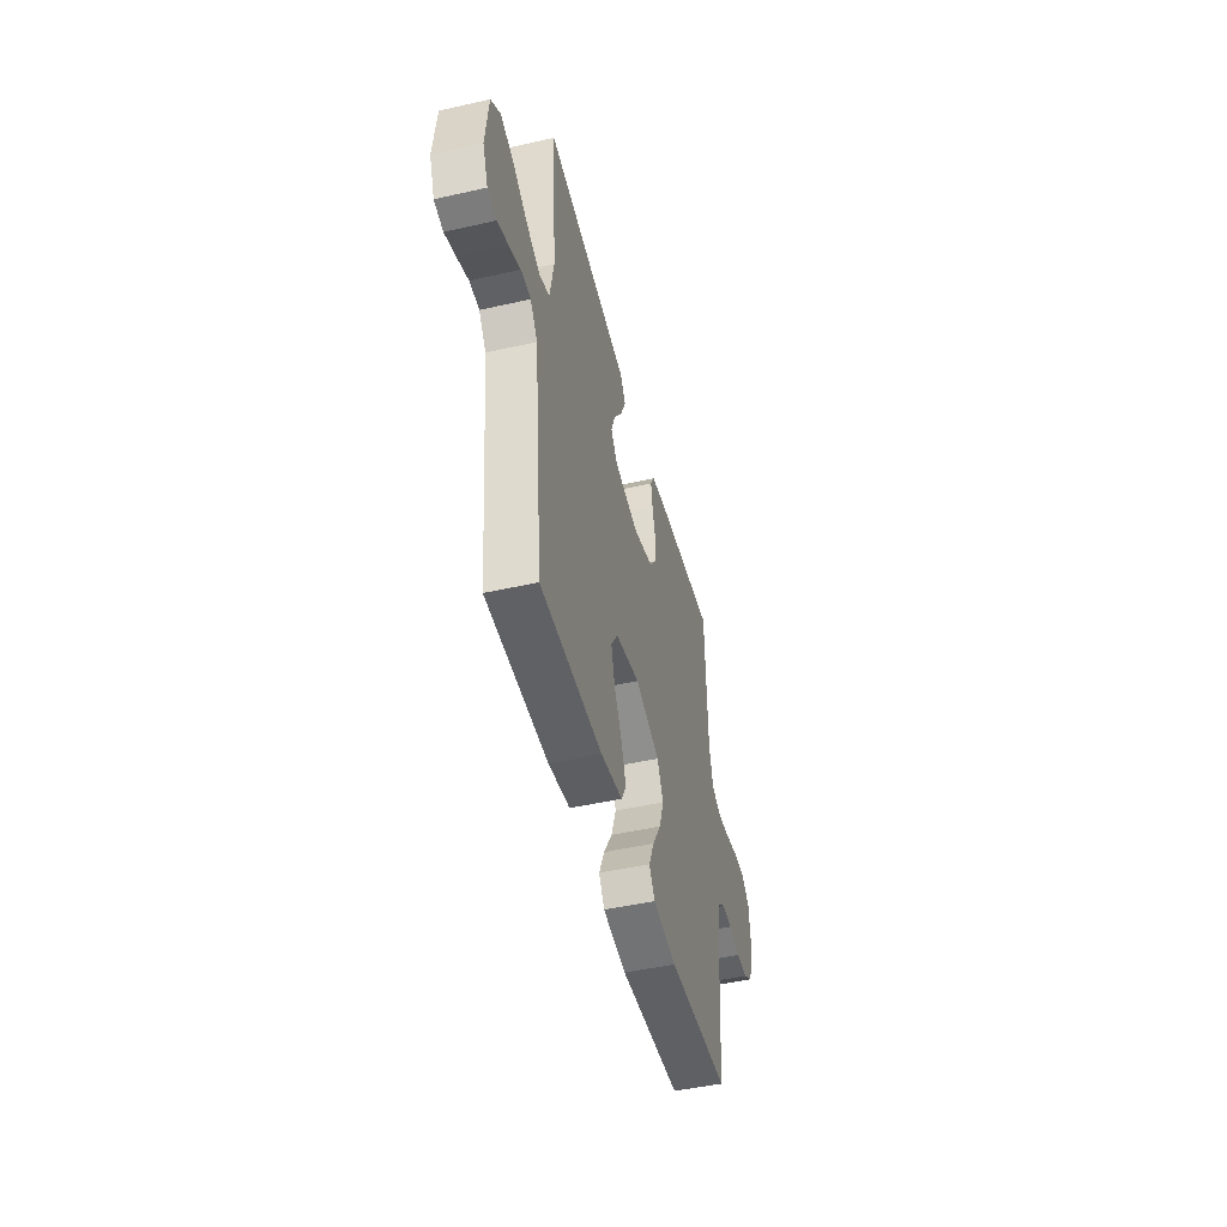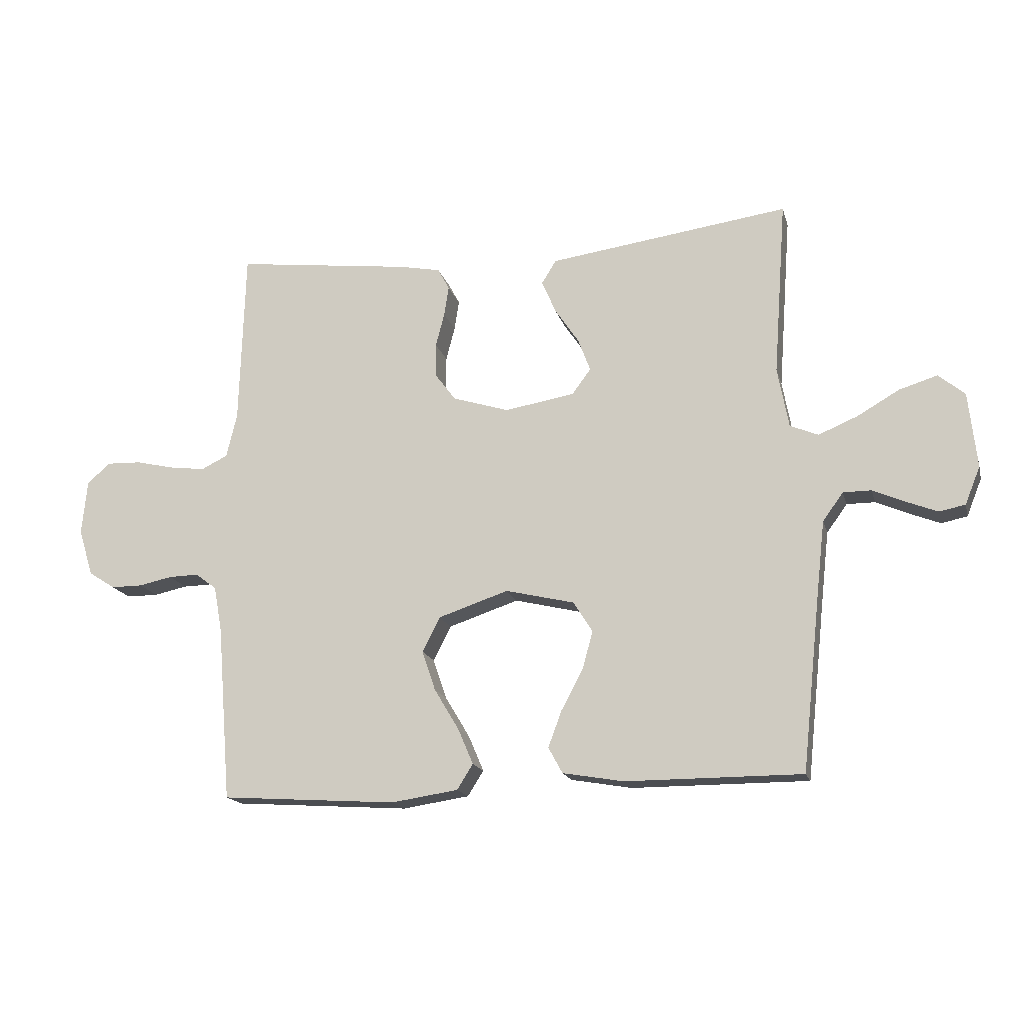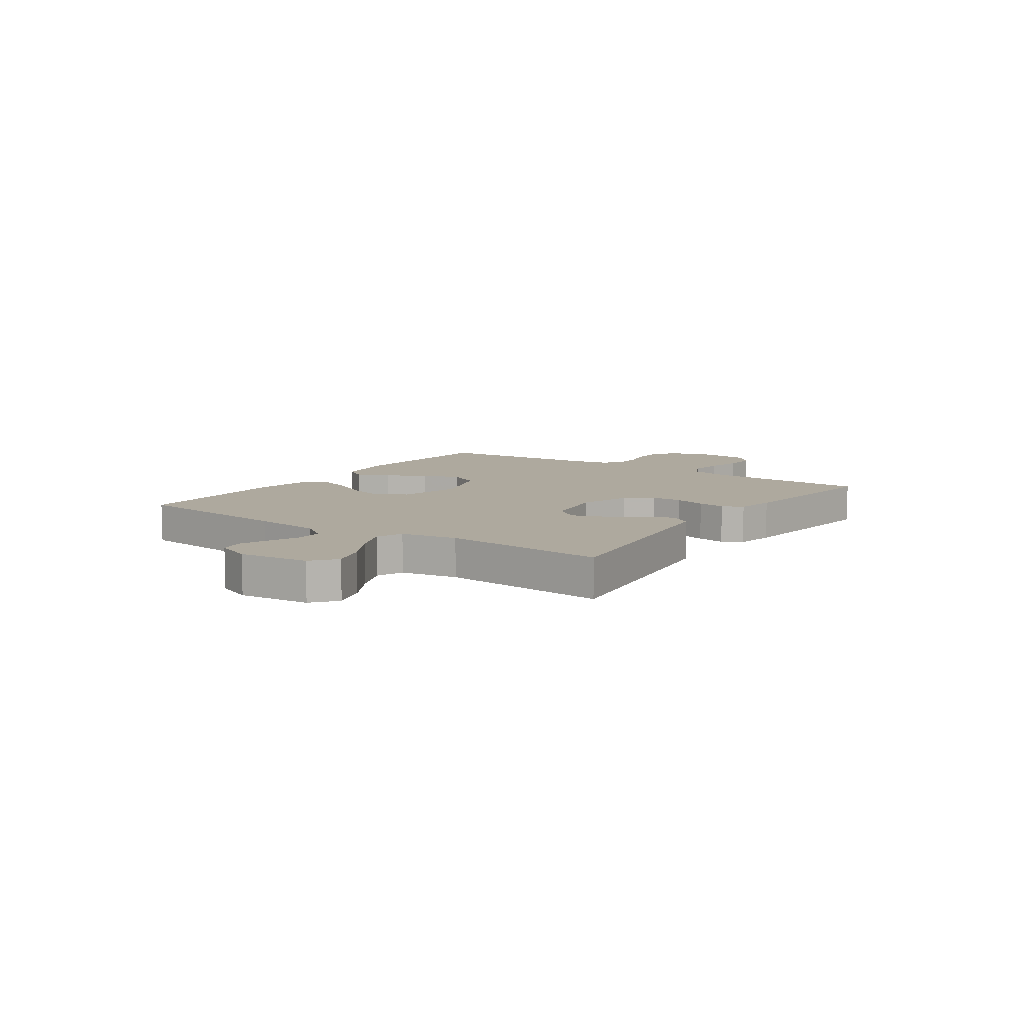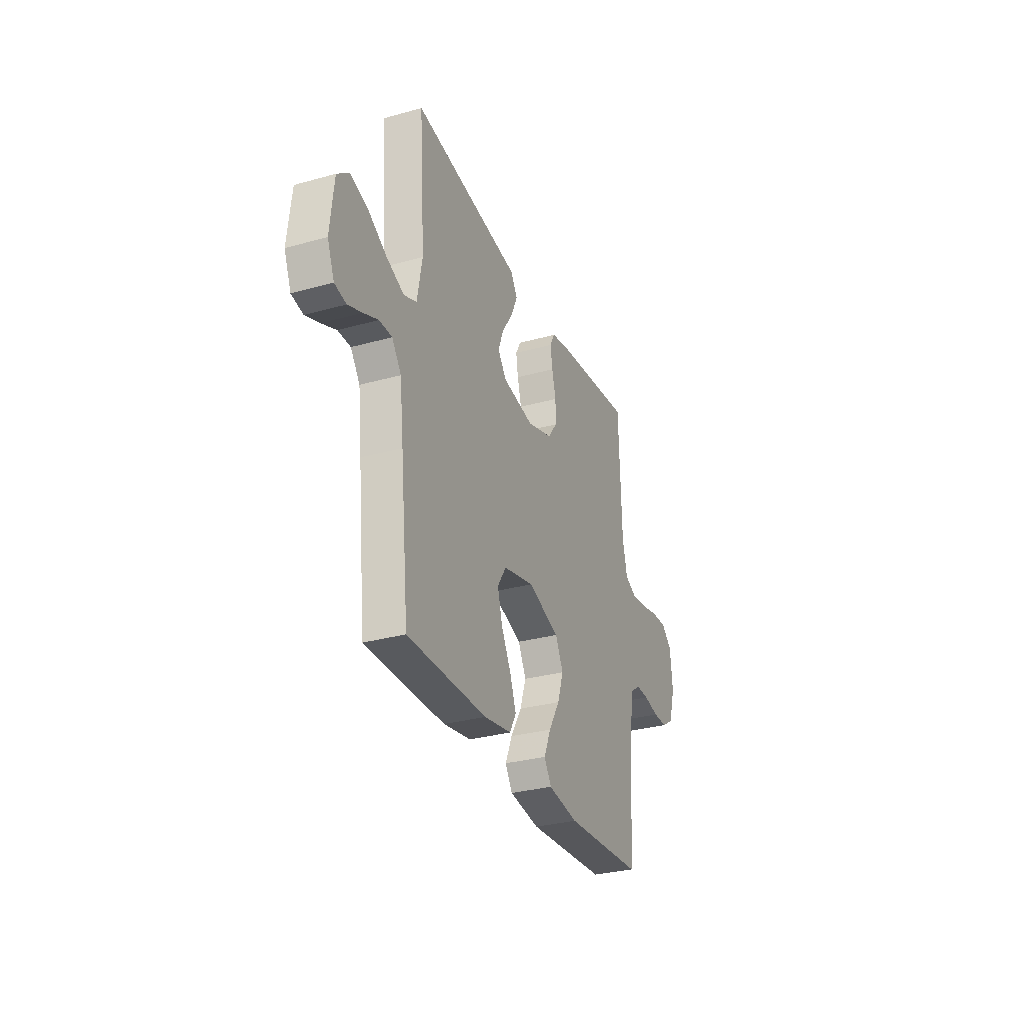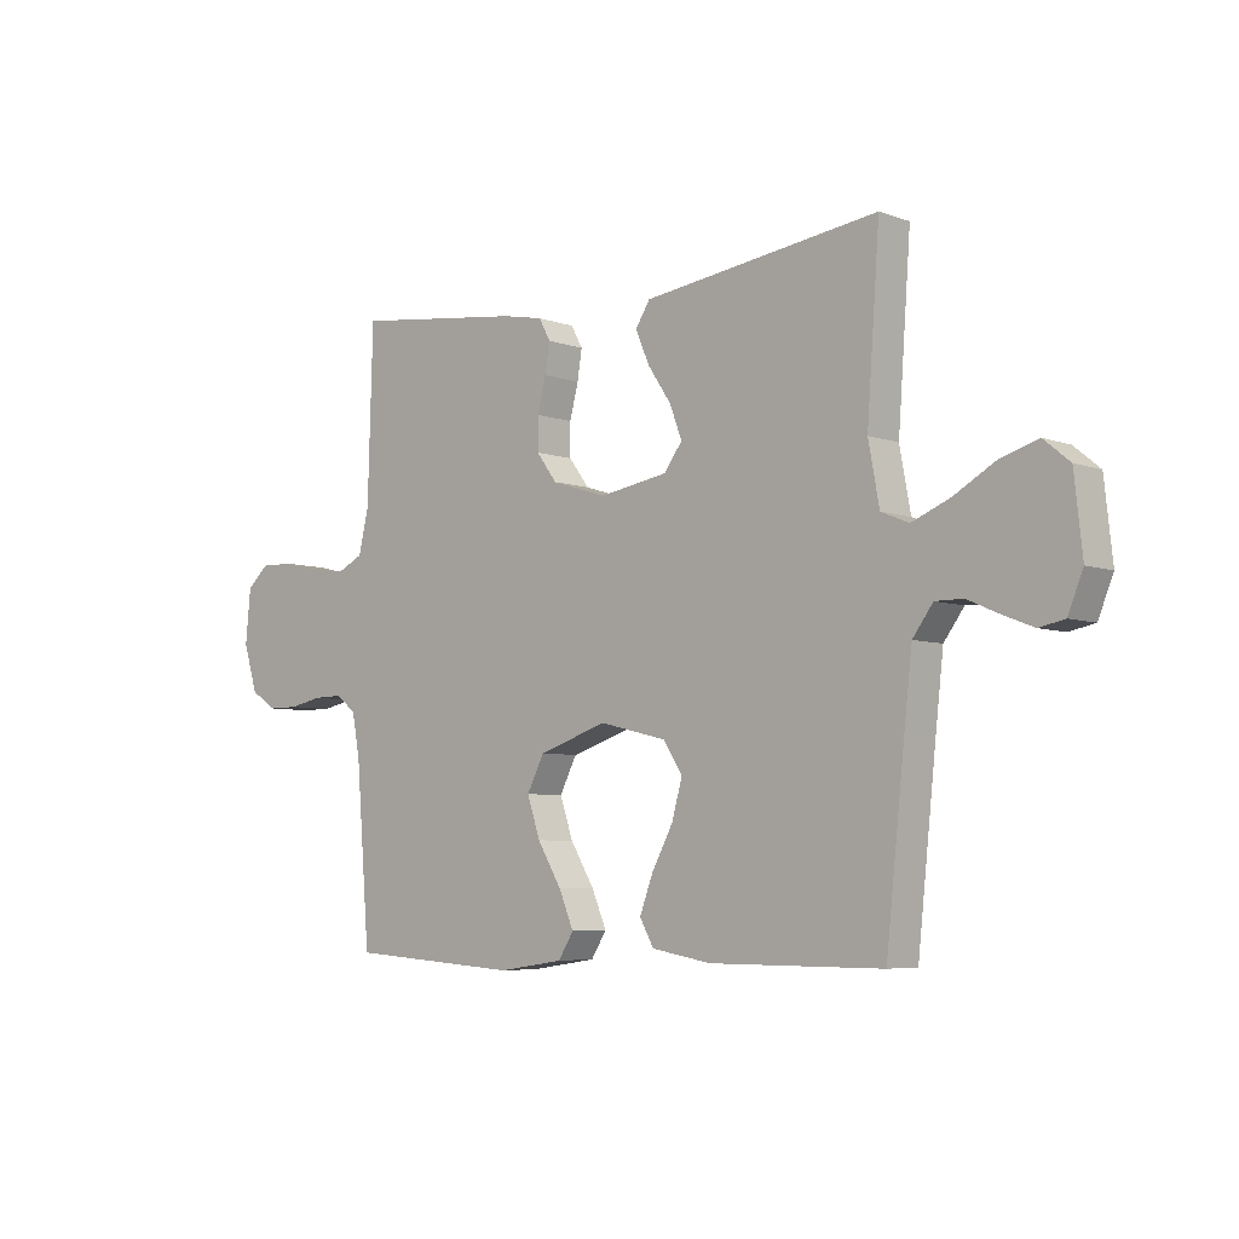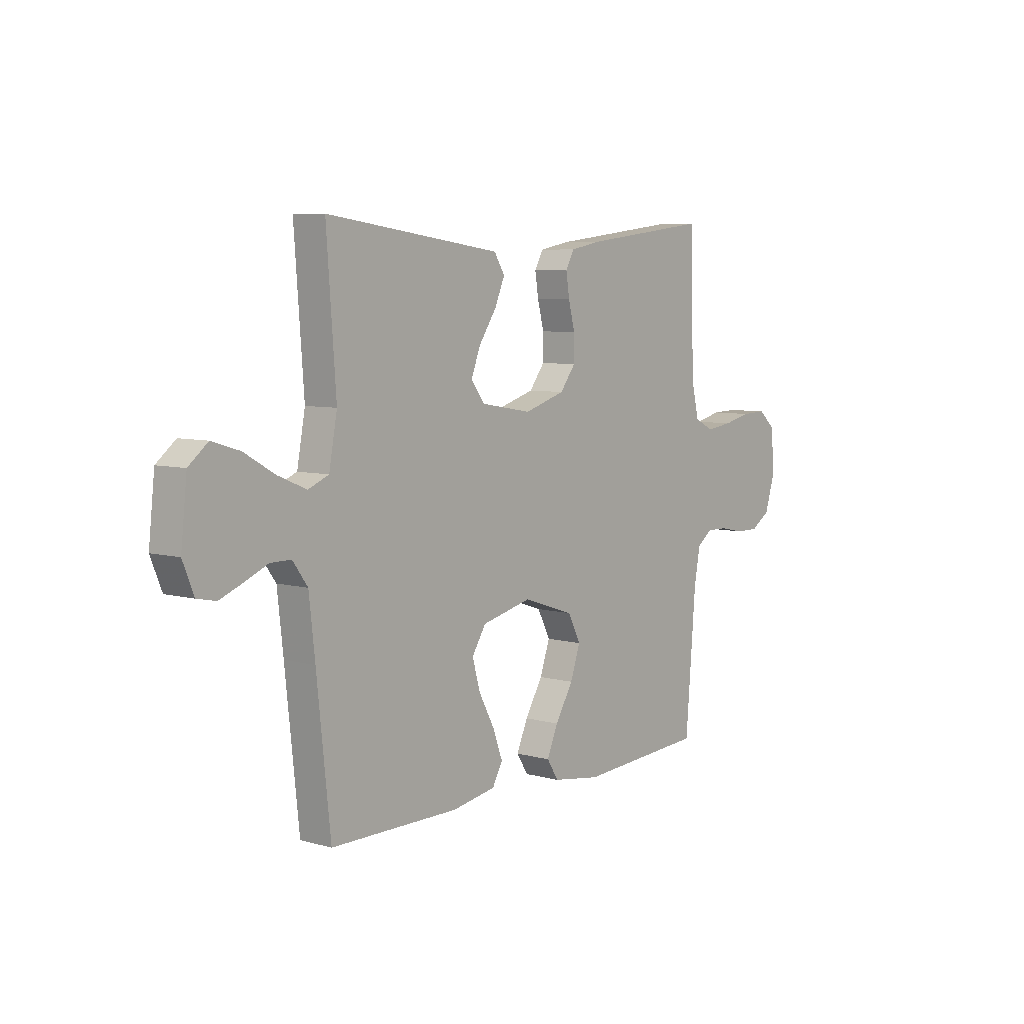
<metadata>
{"format":"obj","ext":"obj","renderer":"f3d","projection":"perspective","resolution":1024,"background":"white","views":[{"elev":-47.9,"azim":-75.8,"up":"+Z"},{"elev":-16.7,"azim":-166.0,"up":"+Z"},{"elev":9.0,"azim":-55.3,"up":"+Y"},{"elev":-30.8,"azim":-68.2,"up":"+Z"},{"elev":-5.7,"azim":-137.6,"up":"+Z"},{"elev":6.7,"azim":-51.0,"up":"+Z"}]}
</metadata>
<code>
v 0.5 0.07 0.5
v 0.509 0.07 0.2
v 0.527 0.07 0.125
v 0.572 0.07 0.103
v 0.634 0.07 0.111
v 0.699 0.07 0.126
v 0.758 0.07 0.128
v 0.797 0.07 0.093
v 0.806 0.07 0
v 0.781 0.07 -0.08
v 0.736 0.07 -0.109
v 0.682 0.07 -0.109
v 0.625 0.07 -0.097
v 0.574 0.07 -0.096
v 0.538 0.07 -0.123
v 0.524 0.07 -0.2
v 0.5 0.07 -0.5
v 0.2 0.07 -0.52
v 0.086 0.07 -0.503
v 0.059 0.07 -0.46
v 0.085 0.07 -0.399
v 0.127 0.07 -0.329
v 0.15 0.07 -0.261
v 0.12 0.07 -0.202
v 0 0.07 -0.162
v -0.117 0.07 -0.19
v -0.15 0.07 -0.242
v -0.132 0.07 -0.307
v -0.095 0.07 -0.376
v -0.072 0.07 -0.438
v -0.096 0.07 -0.482
v -0.2 0.07 -0.5
v -0.5 0.07 -0.5
v -0.532 0.07 -0.2
v -0.546 0.07 -0.076
v -0.581 0.07 -0.028
v -0.629 0.07 -0.028
v -0.684 0.07 -0.052
v -0.737 0.07 -0.073
v -0.781 0.07 -0.064
v -0.807 0.07 0
v -0.793 0.07 0.129
v -0.748 0.07 0.166
v -0.683 0.07 0.146
v -0.612 0.07 0.105
v -0.545 0.07 0.077
v -0.497 0.07 0.097
v -0.478 0.07 0.2
v -0.5 0.07 0.5
v -0.2 0.07 0.459
v -0.09 0.07 0.444
v -0.065 0.07 0.404
v -0.089 0.07 0.348
v -0.13 0.07 0.287
v -0.151 0.07 0.231
v -0.119 0.07 0.188
v 0 0.07 0.168
v 0.096 0.07 0.198
v 0.132 0.07 0.246
v 0.132 0.07 0.303
v 0.117 0.07 0.361
v 0.109 0.07 0.412
v 0.129 0.07 0.449
v 0.2 0.07 0.463
v 0.5 0 0.5
v 0.509 0 0.2
v 0.527 0 0.125
v 0.572 0 0.103
v 0.634 0 0.111
v 0.699 0 0.126
v 0.758 0 0.128
v 0.797 0 0.093
v 0.806 0 0
v 0.781 0 -0.08
v 0.736 0 -0.109
v 0.682 0 -0.109
v 0.625 0 -0.097
v 0.574 0 -0.096
v 0.538 0 -0.123
v 0.524 0 -0.2
v 0.5 0 -0.5
v 0.2 0 -0.52
v 0.086 0 -0.503
v 0.059 0 -0.46
v 0.085 0 -0.399
v 0.127 0 -0.329
v 0.15 0 -0.261
v 0.12 0 -0.202
v 0 0 -0.162
v -0.117 0 -0.19
v -0.15 0 -0.242
v -0.132 0 -0.307
v -0.095 0 -0.376
v -0.072 0 -0.438
v -0.096 0 -0.482
v -0.2 0 -0.5
v -0.5 0 -0.5
v -0.532 0 -0.2
v -0.546 0 -0.076
v -0.581 0 -0.028
v -0.629 0 -0.028
v -0.684 0 -0.052
v -0.737 0 -0.073
v -0.781 0 -0.064
v -0.807 0 0
v -0.793 0 0.129
v -0.748 0 0.166
v -0.683 0 0.146
v -0.612 0 0.105
v -0.545 0 0.077
v -0.497 0 0.097
v -0.478 0 0.2
v -0.5 0 0.5
v -0.2 0 0.459
v -0.09 0 0.444
v -0.065 0 0.404
v -0.089 0 0.348
v -0.13 0 0.287
v -0.151 0 0.231
v -0.119 0 0.188
v 0 0 0.168
v 0.096 0 0.198
v 0.132 0 0.246
v 0.132 0 0.303
v 0.117 0 0.361
v 0.109 0 0.412
v 0.129 0 0.449
v 0.2 0 0.463
f 63 64 1 2
f 60 61 62 63
f 60 63 2 3
f 59 60 3 4
f 58 59 4
f 57 58 4
f 51 52 53 54
f 50 51 54 55
f 48 49 50 55
f 47 48 55 56
f 42 43 44 45
f 42 45 46
f 41 42 46
f 40 41 46
f 37 38 39 40
f 37 40 46 47
f 31 32 33 34
f 31 34 35
f 28 29 30 31
f 27 28 31 35
f 26 27 35 36
f 19 20 21 22
f 19 22 23
f 16 17 18 19
f 15 16 19 23
f 14 15 23 24
f 10 11 12 13
f 10 13 14
f 9 10 14
f 5 6 7 8
f 4 5 8 9
f 57 4 9 14
f 36 37 47 56
f 25 26 36 56
f 25 56 57
f 14 24 25 57
f 66 65 128 127
f 127 126 125 124
f 67 66 127 124
f 68 67 124 123
f 68 123 122
f 68 122 121
f 118 117 116 115
f 119 118 115 114
f 119 114 113 112
f 120 119 112 111
f 109 108 107 106
f 110 109 106
f 110 106 105
f 110 105 104
f 104 103 102 101
f 111 110 104 101
f 98 97 96 95
f 99 98 95
f 95 94 93 92
f 99 95 92 91
f 100 99 91 90
f 86 85 84 83
f 87 86 83
f 83 82 81 80
f 87 83 80 79
f 88 87 79 78
f 77 76 75 74
f 78 77 74
f 78 74 73
f 72 71 70 69
f 73 72 69 68
f 78 73 68 121
f 120 111 101 100
f 120 100 90 89
f 121 120 89
f 121 89 88 78
f 1 65 66 2
f 2 66 67 3
f 3 67 68 4
f 4 68 69 5
f 5 69 70 6
f 6 70 71 7
f 7 71 72 8
f 8 72 73 9
f 9 73 74 10
f 10 74 75 11
f 11 75 76 12
f 12 76 77 13
f 13 77 78 14
f 14 78 79 15
f 15 79 80 16
f 16 80 81 17
f 17 81 82 18
f 18 82 83 19
f 19 83 84 20
f 20 84 85 21
f 21 85 86 22
f 22 86 87 23
f 23 87 88 24
f 24 88 89 25
f 25 89 90 26
f 26 90 91 27
f 27 91 92 28
f 28 92 93 29
f 29 93 94 30
f 30 94 95 31
f 31 95 96 32
f 32 96 97 33
f 33 97 98 34
f 34 98 99 35
f 35 99 100 36
f 36 100 101 37
f 37 101 102 38
f 38 102 103 39
f 39 103 104 40
f 40 104 105 41
f 41 105 106 42
f 42 106 107 43
f 43 107 108 44
f 44 108 109 45
f 45 109 110 46
f 46 110 111 47
f 47 111 112 48
f 48 112 113 49
f 49 113 114 50
f 50 114 115 51
f 51 115 116 52
f 52 116 117 53
f 53 117 118 54
f 54 118 119 55
f 55 119 120 56
f 56 120 121 57
f 57 121 122 58
f 58 122 123 59
f 59 123 124 60
f 60 124 125 61
f 61 125 126 62
f 62 126 127 63
f 63 127 128 64
f 64 128 65 1

</code>
